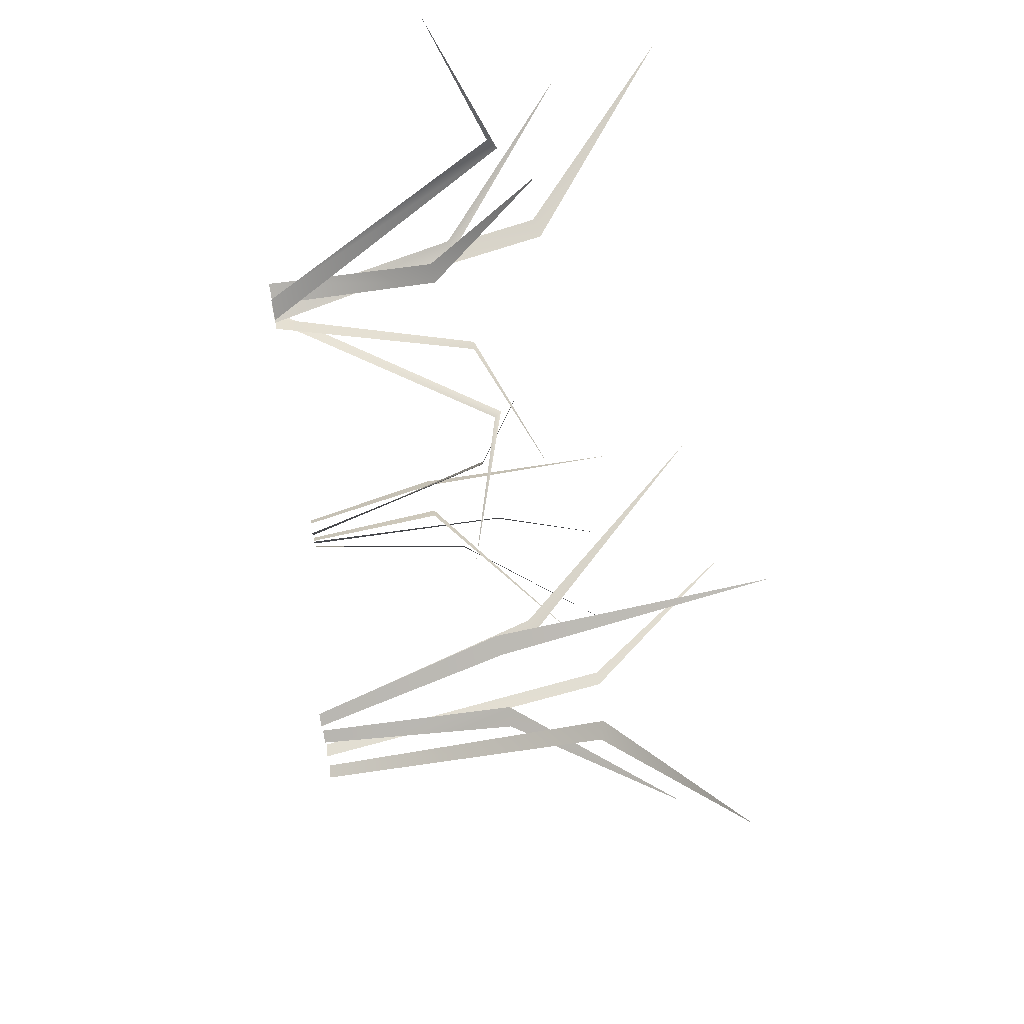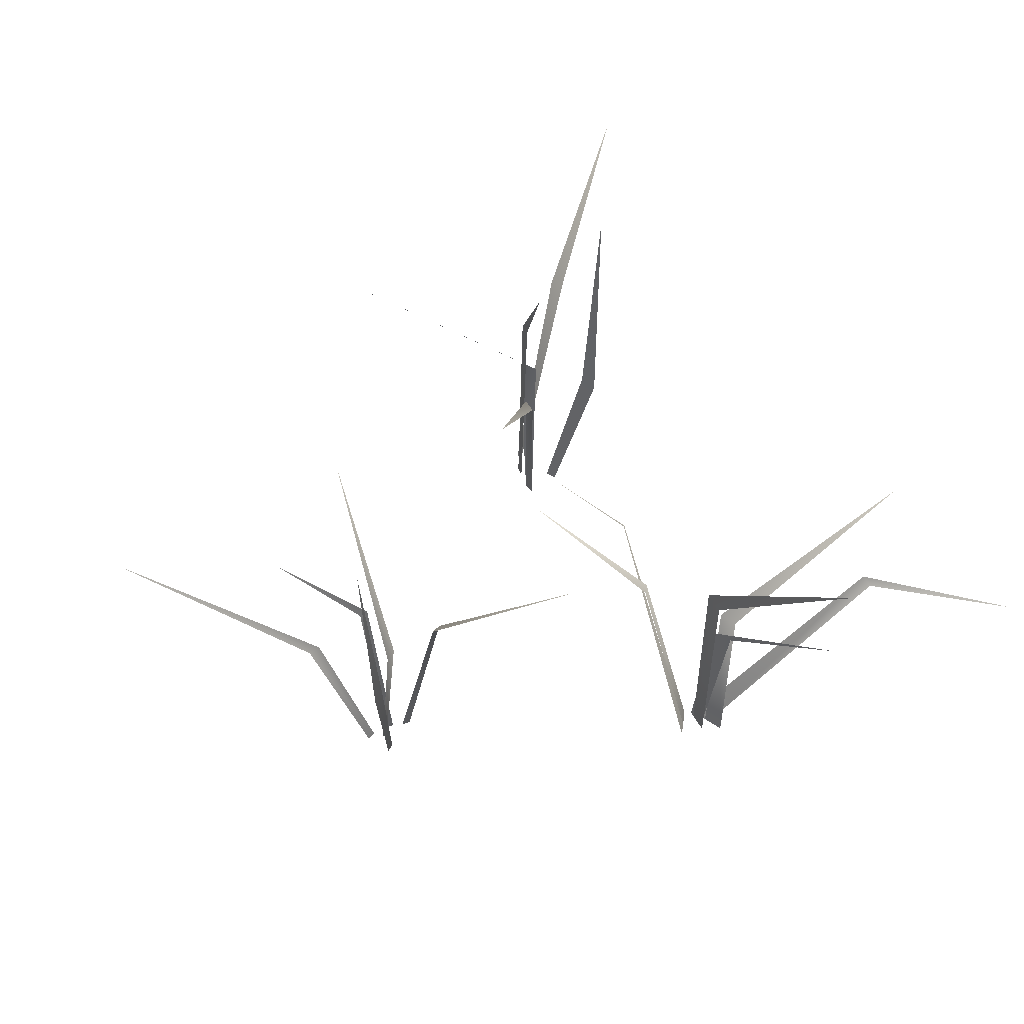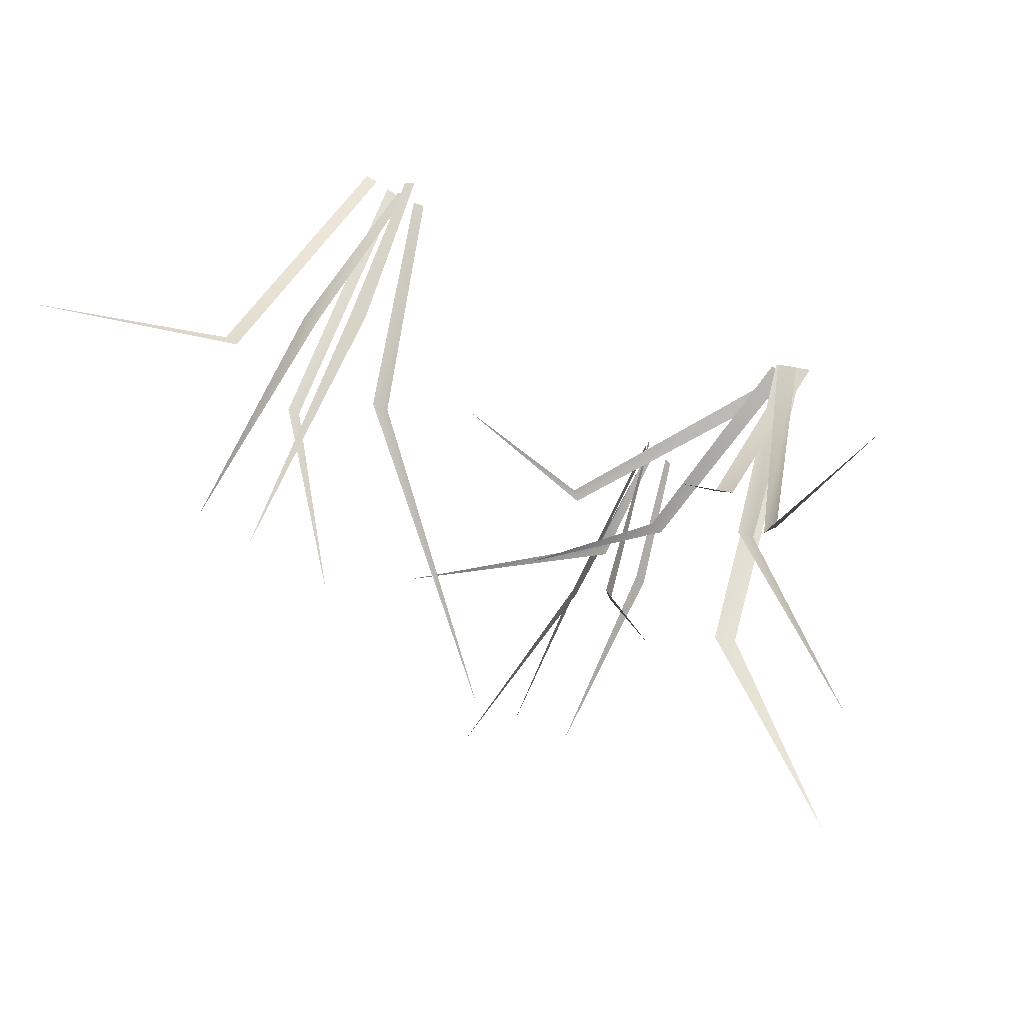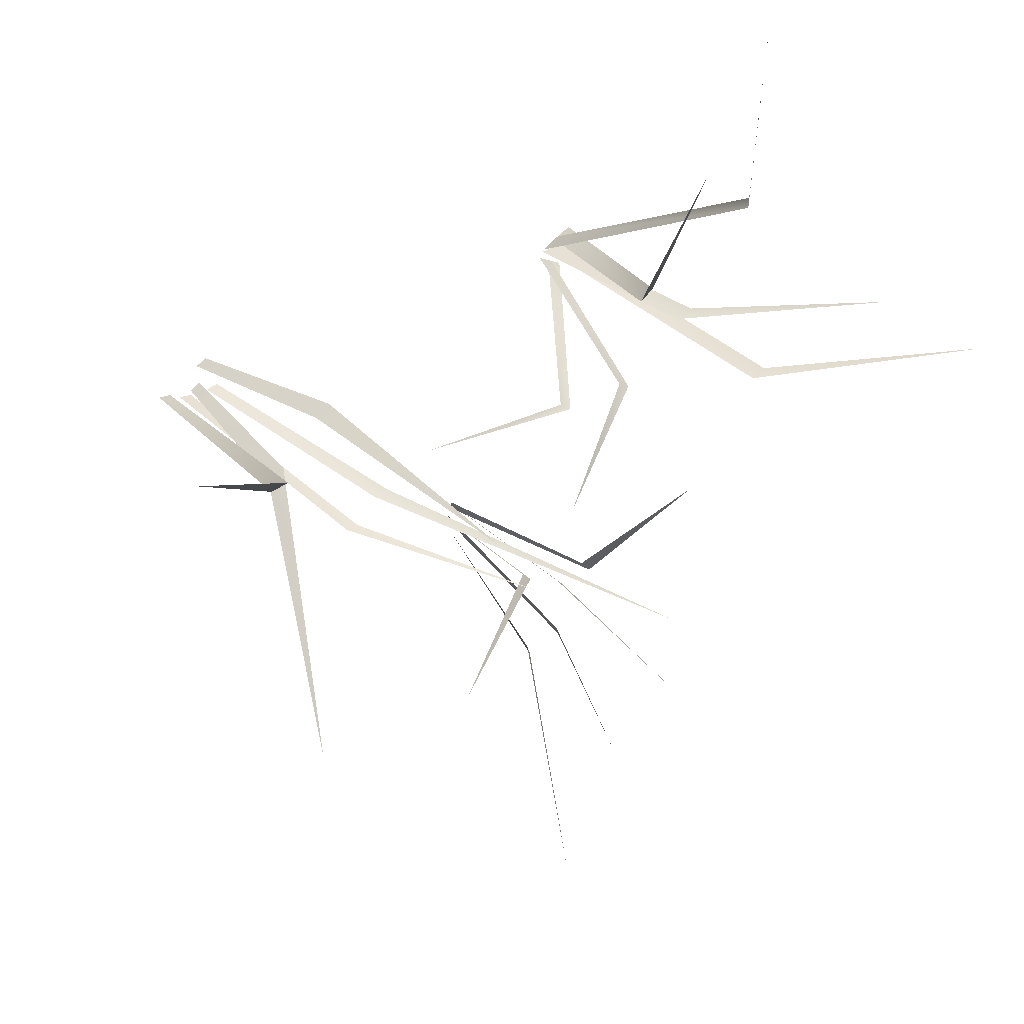
<metadata>
{"format":"obj","ext":"obj","renderer":"f3d","projection":"perspective","resolution":1024,"background":"white","views":[{"elev":71.0,"azim":79.9,"up":"+Z"},{"elev":47.0,"azim":-114.8,"up":"+Y"},{"elev":66.0,"azim":-154.0,"up":"+Z"},{"elev":39.6,"azim":143.7,"up":"+Z"}]}
</metadata>
<code>
g Grass_h_TwoS_05
v -0.1718 0.2282 0.001217
v -0.102 0.1548 -0.1229
v -0.09473 0.1511 -0.1128
v -0.04867 0.2698 -0.2655
v -0.05638 0.1614 -0.1843
v -0.05425 0.1617 -0.1758
v 0.09964 0.2172 -0.1445
v -0.06964 0.09445 -0.1622
v -0.06044 0.09343 -0.1515
v 0.01251 0.2729 -0.4063
v -0.04923 0.1216 -0.2399
v -0.04591 0.1216 -0.2282
v -0.1143 0.2891 -0.2044
v -0.1157 0.0926 -0.1952
v -0.1071 0.09492 -0.1844
v -0.05947 -0.03741 -0.1461
v -0.05851 -0.03828 -0.1373
v -0.05612 -0.03741 -0.1644
v -0.05516 -0.03828 -0.1557
v -0.06502 -0.03805 -0.1713
v -0.05936 -0.03804 -0.1646
v -0.06123 -0.03765 -0.1869
v -0.05752 -0.03805 -0.1789
v -0.08595 -0.03818 -0.1739
v -0.08026 -0.03813 -0.1671
v -0.3138 0.1423 0.4399
v -0.2525 0.1977 0.2925
v -0.2604 0.1897 0.2967
v -0.3756 0.2741 0.1745
v -0.2329 0.145 0.1529
v -0.2173 0.1425 0.1451
v -0.1797 0.2208 0.3703
v -0.1838 0.1246 0.1702
v -0.1999 0.1231 0.1786
v -0.4011 0.3807 0.168
v -0.2567 0.2338 0.1203
v -0.2383 0.2381 0.1183
v -0.181 -0.03349 0.1495
v -0.1987 -0.03368 0.1588
v -0.2007 -0.03414 0.1473
v -0.1794 -0.03382 0.1473
v -0.1948 -0.03306 0.1564
v -0.2125 -0.03337 0.1657
v -0.2048 -0.03324 0.1473
v -0.185 -0.03322 0.1473
v 0.0748 0.1191 0.09633
v -0.06287 0.1673 0.1151
v -0.05627 0.1603 0.1193
v -0.03651 0.208 0.02628
v -0.1463 0.155 0.09887
v -0.1359 0.1534 0.1054
v -0.2017 -0.03394 0.1244
v -0.1869 -0.0341 0.1336
v -0.1905 -0.03356 0.1317
v -0.1757 -0.03383 0.1409
v 0.4157 0.2946 0.3296
v 0.2792 0.1998 0.2065
v 0.294 0.195 0.2002
v 0.1148 0.3482 0.09879
v 0.2149 0.2083 0.1316
v 0.2262 0.2086 0.1313
v 0.3093 0.2803 -0.05355
v 0.239 0.1219 0.1545
v 0.255 0.1206 0.146
v -0.04507 0.3522 -0.01824
v 0.147 0.1569 0.1068
v 0.1626 0.157 0.1059
v 0.1731 0.3731 0.1987
v 0.1843 0.1195 0.2032
v 0.2004 0.1225 0.1955
v 0.2621 -0.04829 0.1463
v 0.2735 -0.04941 0.1476
v 0.24 -0.04829 0.1369
v 0.2513 -0.04941 0.1382
v 0.2288 -0.04911 0.1461
v 0.2389 -0.0491 0.1409
v 0.2102 -0.04859 0.1369
v 0.2214 -0.04911 0.1346
v 0.2196 -0.04928 0.1718
v 0.2298 -0.04922 0.1665
v -0.1718 0.2283 0.001203
v -0.1019 0.1549 -0.123
v -0.09465 0.1512 -0.1128
v -0.04858 0.2697 -0.2656
v -0.05628 0.1614 -0.1843
v -0.05416 0.1616 -0.1758
v 0.09969 0.2171 -0.1445
v -0.06956 0.09443 -0.1622
v -0.06037 0.09339 -0.1516
v 0.01259 0.2728 -0.4063
v -0.04914 0.1215 -0.2399
v -0.04582 0.1216 -0.2283
v -0.1142 0.2891 -0.2045
v -0.1156 0.0926 -0.1953
v -0.1071 0.09492 -0.1844
v -0.05938 -0.03739 -0.1461
v -0.05842 -0.03826 -0.1373
v -0.05602 -0.03742 -0.1645
v -0.05506 -0.03828 -0.1557
v -0.06494 -0.03805 -0.1714
v -0.05929 -0.03804 -0.1646
v -0.06114 -0.03766 -0.1869
v -0.05743 -0.03807 -0.1789
v -0.08587 -0.03817 -0.174
v -0.08018 -0.03813 -0.1672
v -0.3138 0.1423 0.4399
v -0.2524 0.1977 0.2926
v -0.2603 0.1896 0.2967
v -0.3757 0.2741 0.1744
v -0.2329 0.145 0.1528
v -0.2173 0.1425 0.145
v -0.1797 0.2207 0.3703
v -0.1838 0.1245 0.1703
v -0.1998 0.123 0.1786
v -0.4011 0.3807 0.1679
v -0.2567 0.2338 0.1202
v -0.2383 0.2381 0.1182
v -0.181 -0.03353 0.1496
v -0.1987 -0.03371 0.1589
v -0.2007 -0.03415 0.1472
v -0.1794 -0.03382 0.1472
v -0.1947 -0.03307 0.1565
v -0.2124 -0.03338 0.1658
v -0.2048 -0.03326 0.1472
v -0.185 -0.03324 0.1472
v 0.07477 0.119 0.09626
v -0.06285 0.1673 0.115
v -0.05627 0.1602 0.1192
v -0.0365 0.2079 0.02624
v -0.1462 0.1549 0.0988
v -0.1359 0.1533 0.1054
v -0.2017 -0.03397 0.1243
v -0.1869 -0.03413 0.1335
v -0.1904 -0.03358 0.1316
v -0.1757 -0.03386 0.1408
v 0.4157 0.2946 0.3296
v 0.2792 0.1999 0.2064
v 0.294 0.1951 0.2001
v 0.1148 0.3482 0.09869
v 0.2149 0.2083 0.1315
v 0.2262 0.2086 0.1312
v 0.3093 0.2802 -0.05361
v 0.2389 0.1219 0.1545
v 0.255 0.1205 0.1459
v -0.04508 0.3521 -0.01832
v 0.147 0.1569 0.1067
v 0.1625 0.157 0.1058
v 0.1731 0.3731 0.1987
v 0.1843 0.1195 0.2031
v 0.2003 0.1225 0.1954
v 0.2621 -0.04827 0.1462
v 0.2735 -0.04938 0.1475
v 0.24 -0.04829 0.1368
v 0.2513 -0.04941 0.1381
v 0.2288 -0.04911 0.1461
v 0.2389 -0.04909 0.1409
v 0.2102 -0.04861 0.1368
v 0.2214 -0.04913 0.1345
v 0.2195 -0.04927 0.1717
v 0.2297 -0.04921 0.1664
f 3 2 16 17
f 1 2 3
f 4 5 6
f 6 5 18 19
f 8 20 21 9
f 13 14 15
f 11 22 23 12
f 14 24 25 15
f 10 11 12
f 7 8 9
f 27 38 39 28
f 36 44 45 37
f 30 40 41 31
f 35 36 37
f 51 50 54 55
f 33 42 43 34
f 26 27 28
f 32 33 34
f 48 47 52 53
f 46 47 48
f 49 50 51
f 29 30 31
f 58 57 71 72
f 56 57 58
f 59 60 61
f 61 60 73 74
f 63 75 76 64
f 68 69 70
f 66 77 78 67
f 69 79 80 70
f 65 66 67
f 62 63 64
f 83 97 96 82
f 81 83 82
f 84 86 85
f 86 99 98 85
f 88 89 101 100
f 93 95 94
f 91 92 103 102
f 94 95 105 104
f 90 92 91
f 87 89 88
f 107 108 119 118
f 116 117 125 124
f 110 111 121 120
f 115 117 116
f 131 135 134 130
f 113 114 123 122
f 106 108 107
f 112 114 113
f 128 133 132 127
f 126 128 127
f 129 131 130
f 109 111 110
f 138 152 151 137
f 136 138 137
f 139 141 140
f 141 154 153 140
f 143 144 156 155
f 148 150 149
f 146 147 158 157
f 149 150 160 159
f 145 147 146
f 142 144 143

</code>
